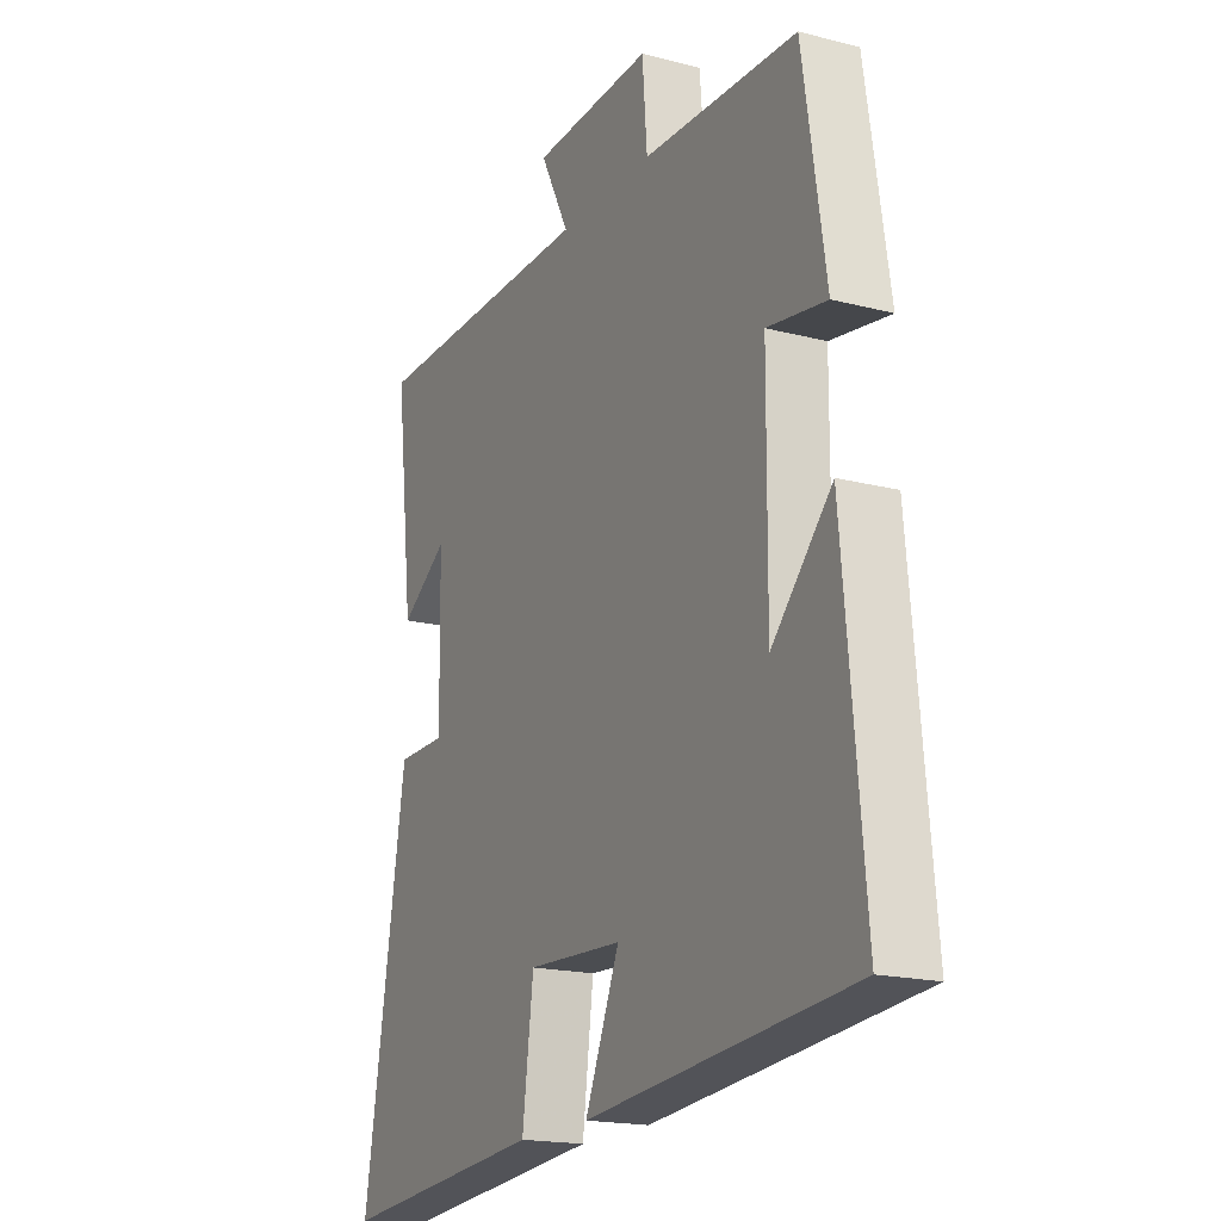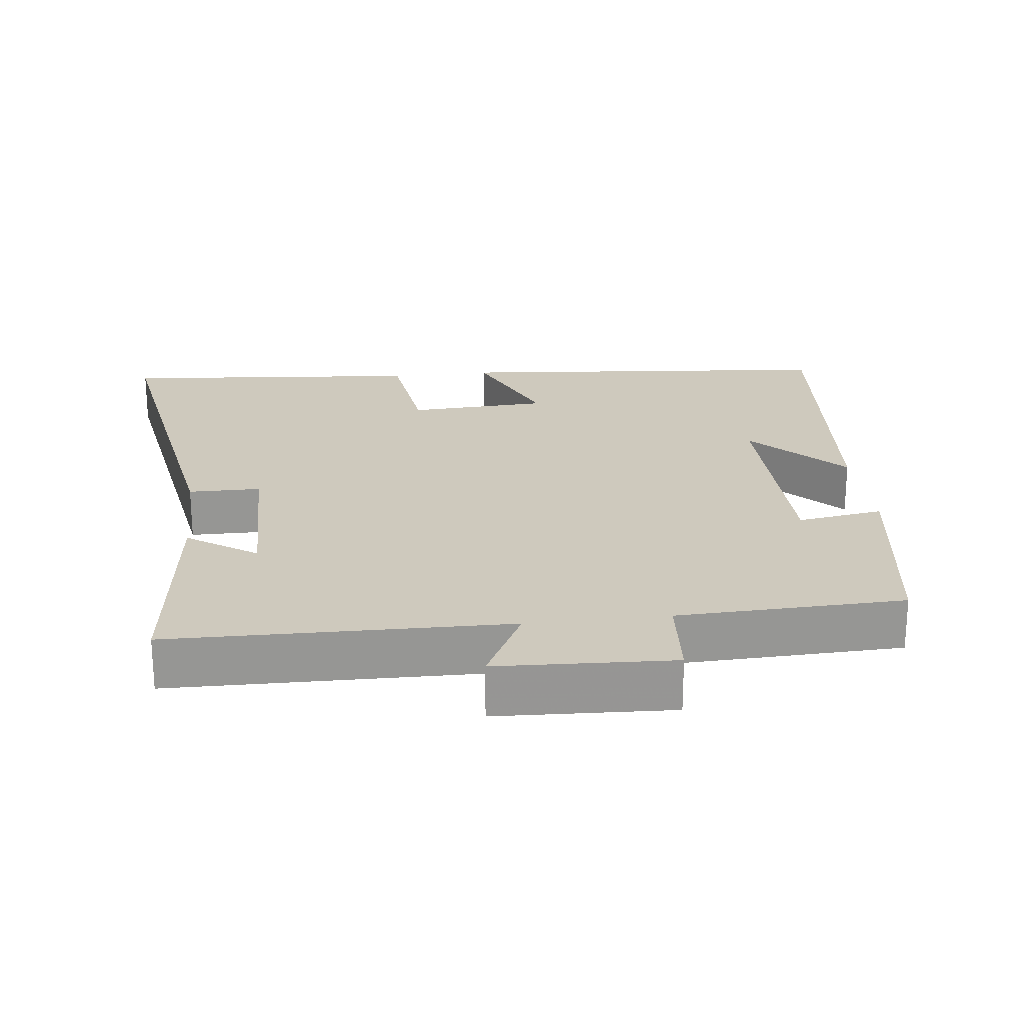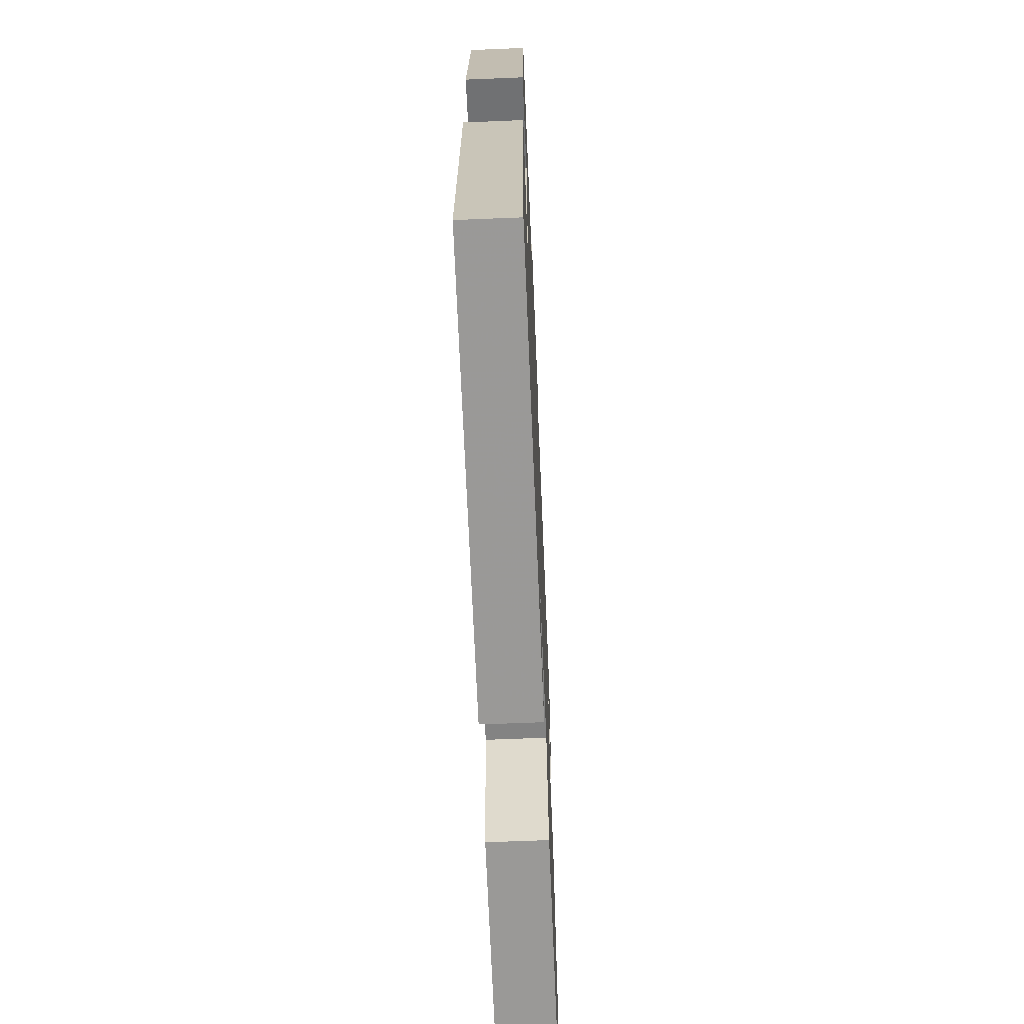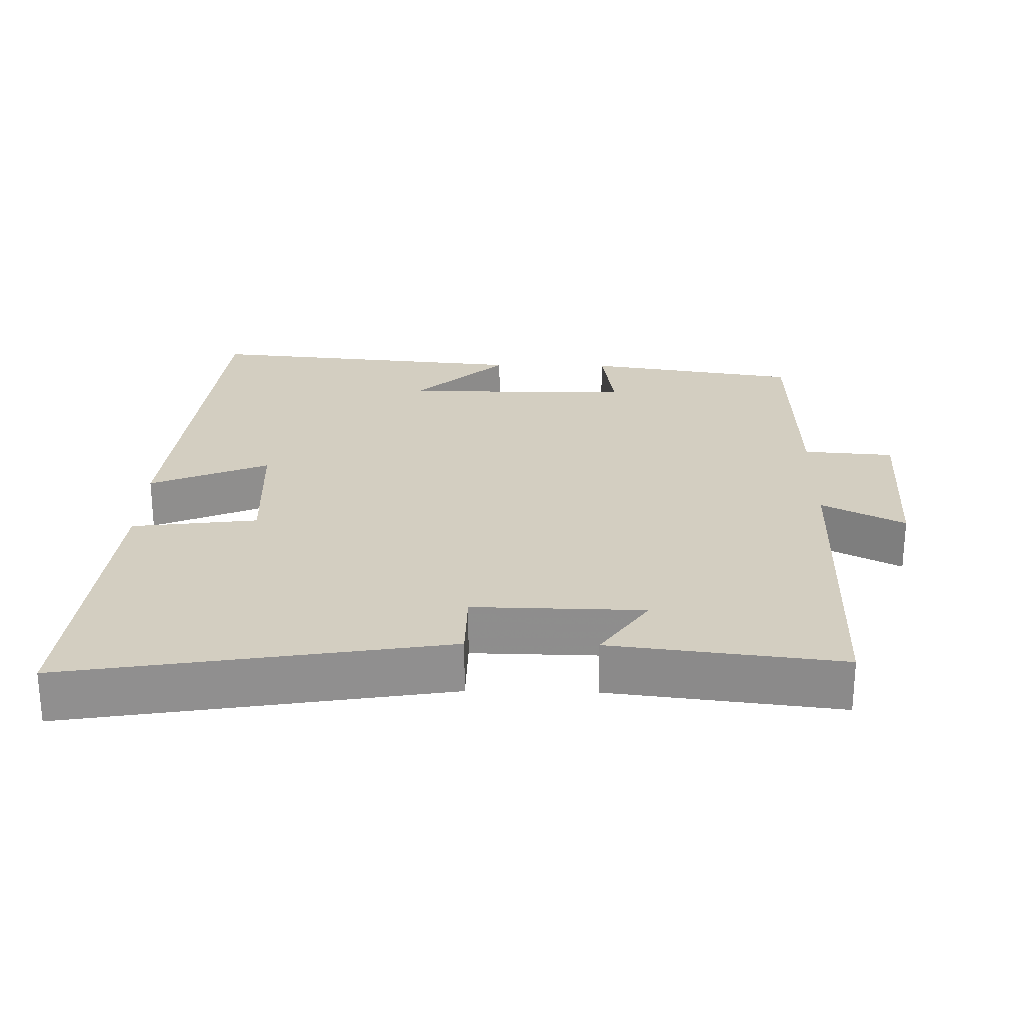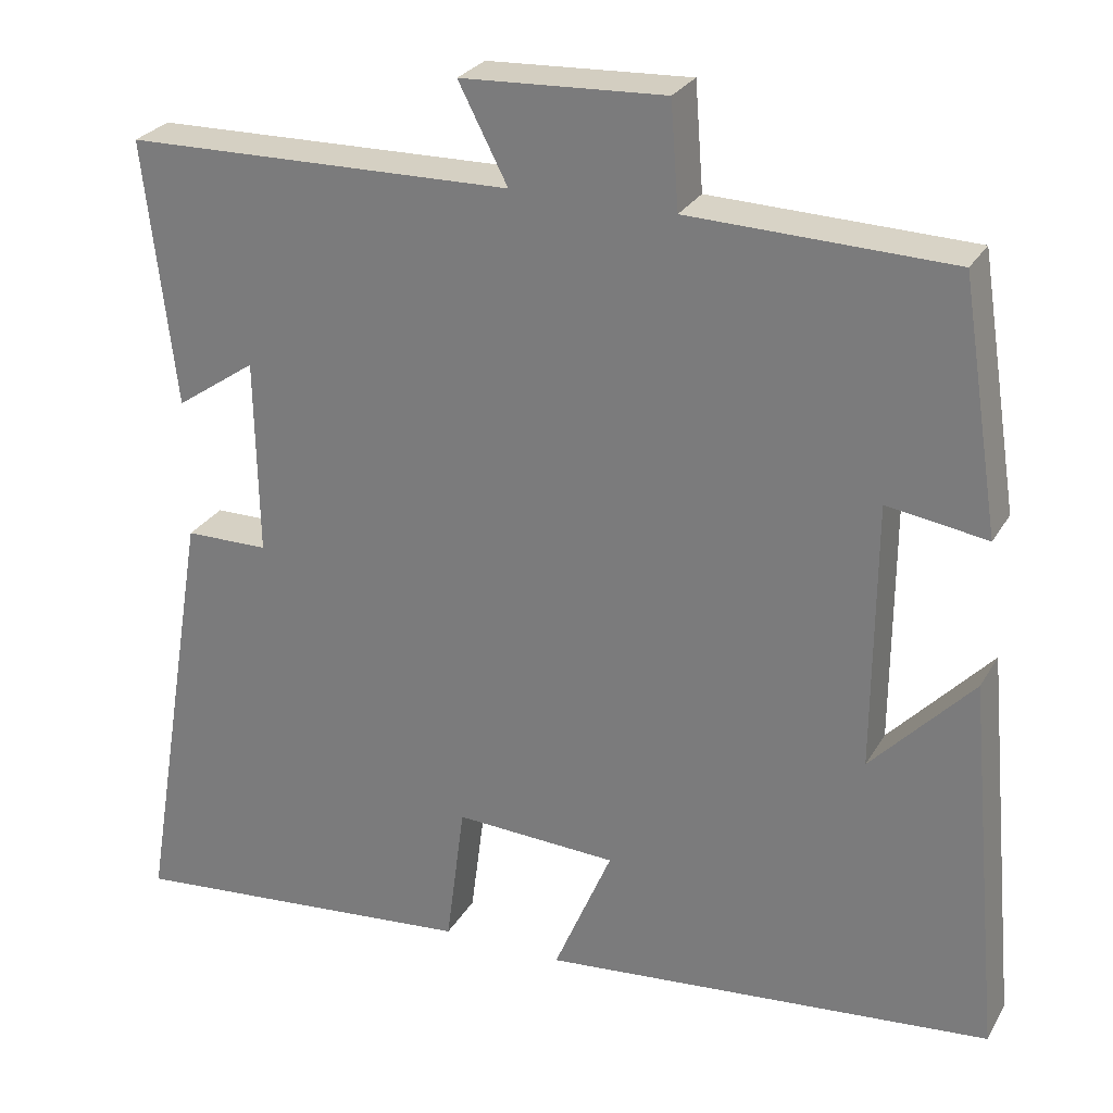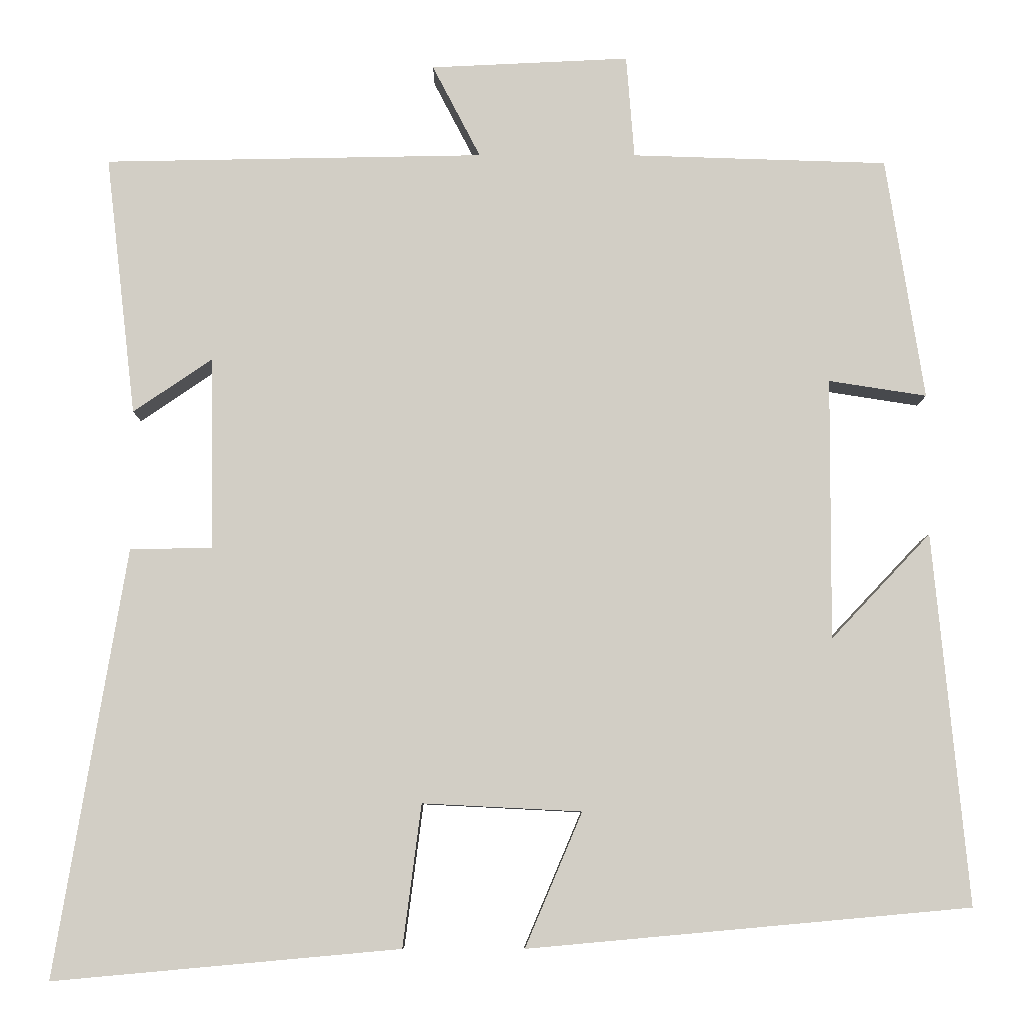
<metadata>
{"format":"obj","ext":"obj","renderer":"f3d","projection":"perspective","resolution":1024,"background":"white","views":[{"elev":-18.2,"azim":63.4,"up":"+Z"},{"elev":22.7,"azim":-6.8,"up":"+Y"},{"elev":-63.9,"azim":92.4,"up":"+Z"},{"elev":25.0,"azim":-88.8,"up":"+Y"},{"elev":27.0,"azim":24.3,"up":"+Z"},{"elev":-7.7,"azim":-0.2,"up":"+Z"}]}
</metadata>
<code>
v -0.588 0.07 -0.539
v -0.5 0.07 -0.007
v -0.398 0.07 -0.006
v -0.402 0.07 0.234
v -0.5 0.07 0.167
v -0.538 0.07 0.491
v -0.064 0.07 0.5
v -0.124 0.07 0.616
v 0.124 0.07 0.628
v 0.134 0.07 0.5
v 0.453 0.07 0.49
v 0.5 0.07 0.188
v 0.378 0.07 0.207
v 0.376 0.07 -0.119
v 0.5 0.07 0.012
v 0.543 0.07 -0.45
v -0.007 0.07 -0.5
v 0.064 0.07 -0.333
v -0.134 0.07 -0.323
v -0.157 0.07 -0.5
v -0.588 0 -0.539
v -0.5 0 -0.007
v -0.398 0 -0.006
v -0.402 0 0.234
v -0.5 0 0.167
v -0.538 0 0.491
v -0.064 0 0.5
v -0.124 0 0.616
v 0.124 0 0.628
v 0.134 0 0.5
v 0.453 0 0.49
v 0.5 0 0.188
v 0.378 0 0.207
v 0.376 0 -0.119
v 0.5 0 0.012
v 0.543 0 -0.45
v -0.007 0 -0.5
v 0.064 0 -0.333
v -0.134 0 -0.323
v -0.157 0 -0.5
f 1 2 3
f 20 1 3
f 19 20 3
f 18 19 3 4
f 16 17 18
f 16 18 4
f 14 15 16
f 14 16 4
f 13 14 4
f 10 11 12 13
f 10 13 4
f 7 8 9 10
f 7 10 4
f 4 5 6 7
f 23 22 21
f 23 21 40
f 23 40 39
f 24 23 39 38
f 38 37 36
f 24 38 36
f 36 35 34
f 24 36 34
f 24 34 33
f 33 32 31 30
f 24 33 30
f 30 29 28 27
f 24 30 27
f 27 26 25 24
f 1 21 22 2
f 2 22 23 3
f 3 23 24 4
f 4 24 25 5
f 5 25 26 6
f 6 26 27 7
f 7 27 28 8
f 8 28 29 9
f 9 29 30 10
f 10 30 31 11
f 11 31 32 12
f 12 32 33 13
f 13 33 34 14
f 14 34 35 15
f 15 35 36 16
f 16 36 37 17
f 17 37 38 18
f 18 38 39 19
f 19 39 40 20
f 20 40 21 1

</code>
